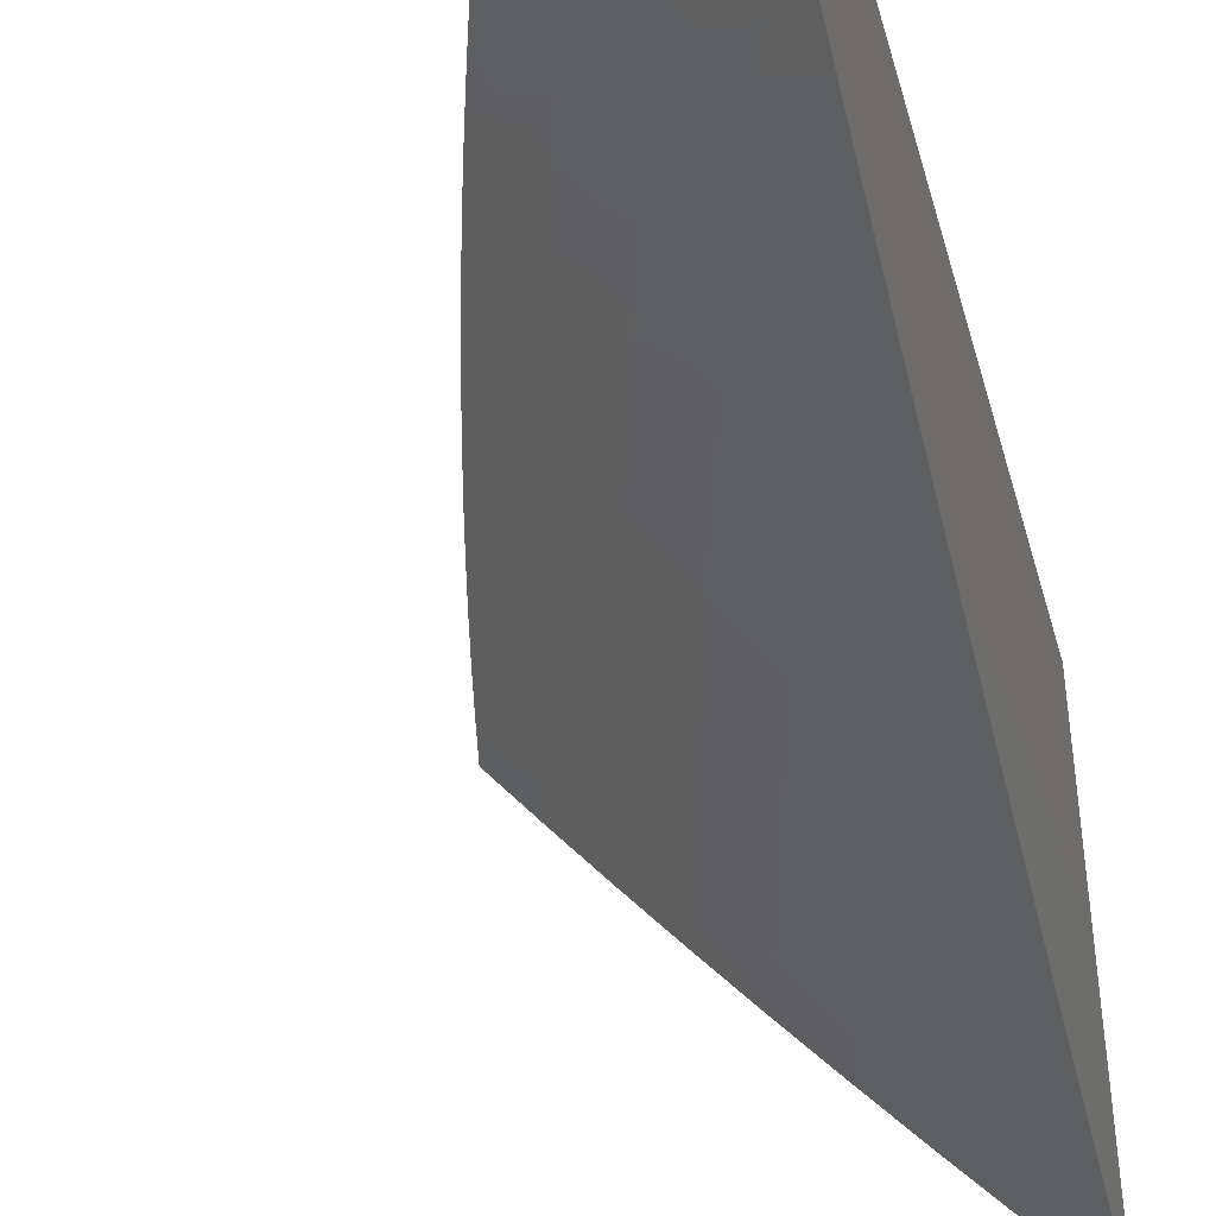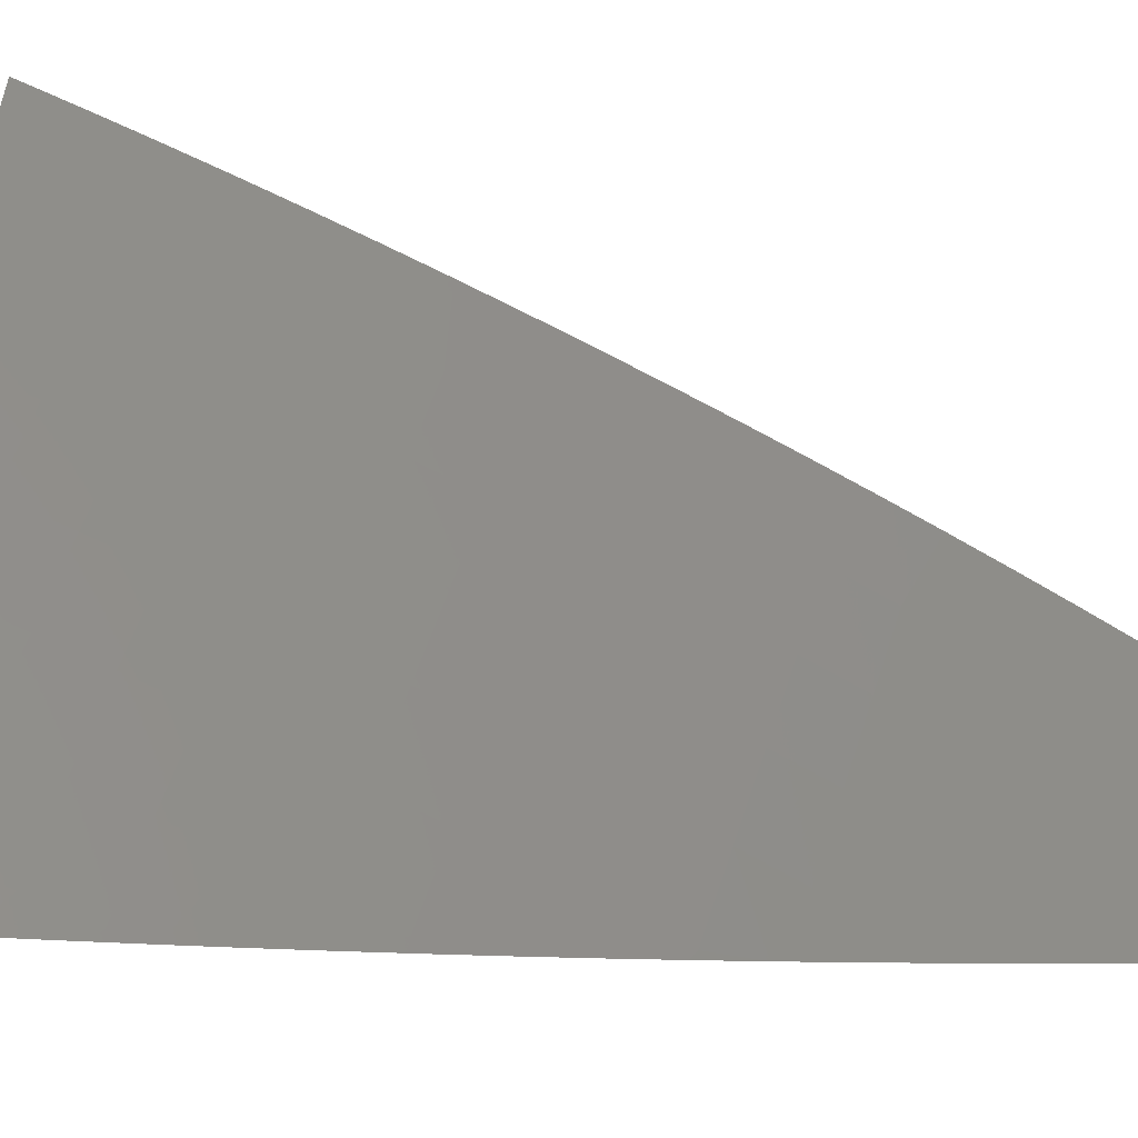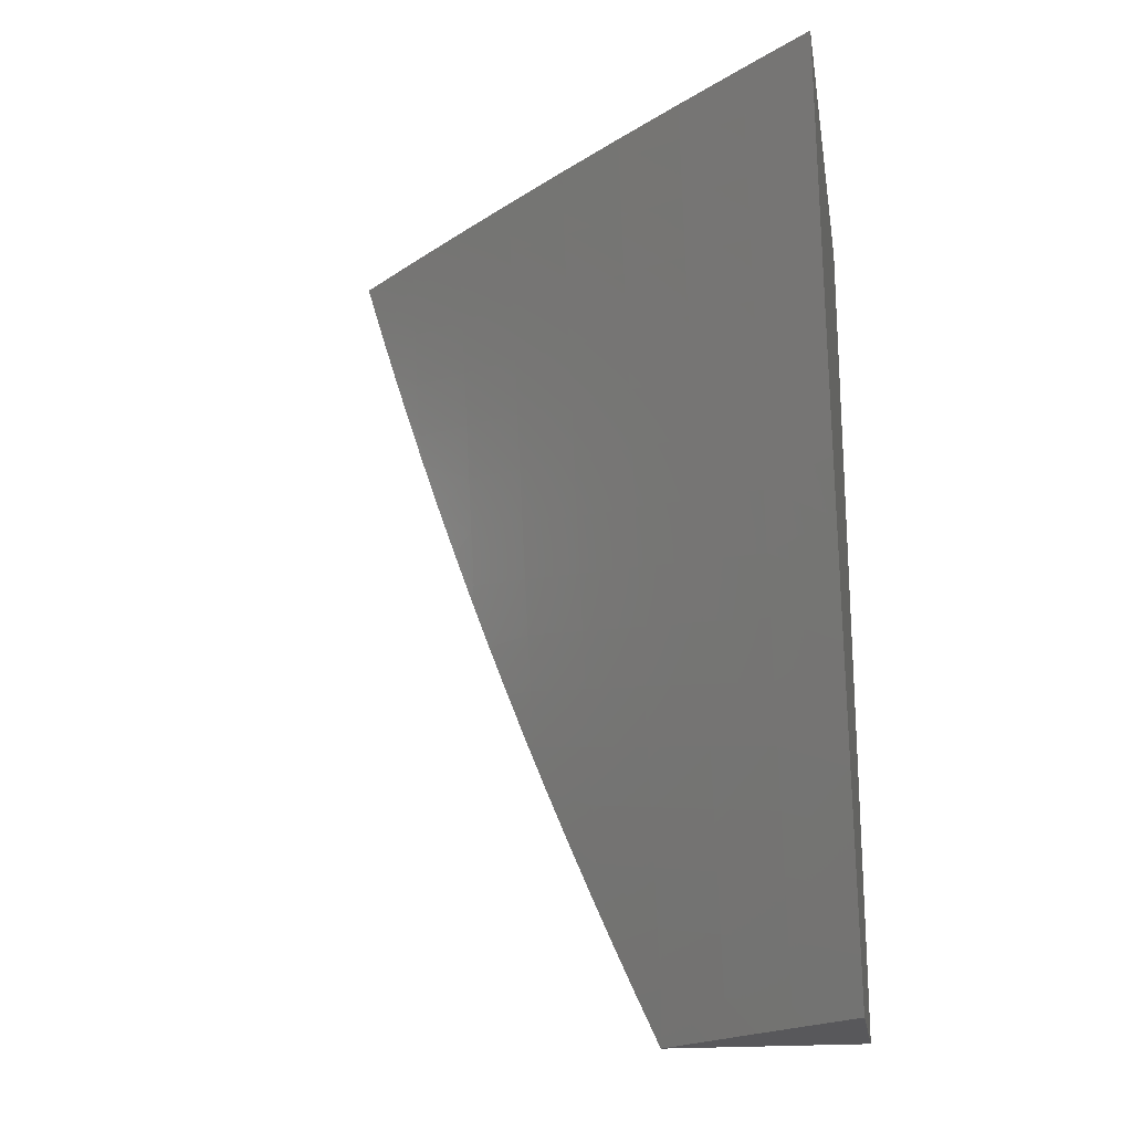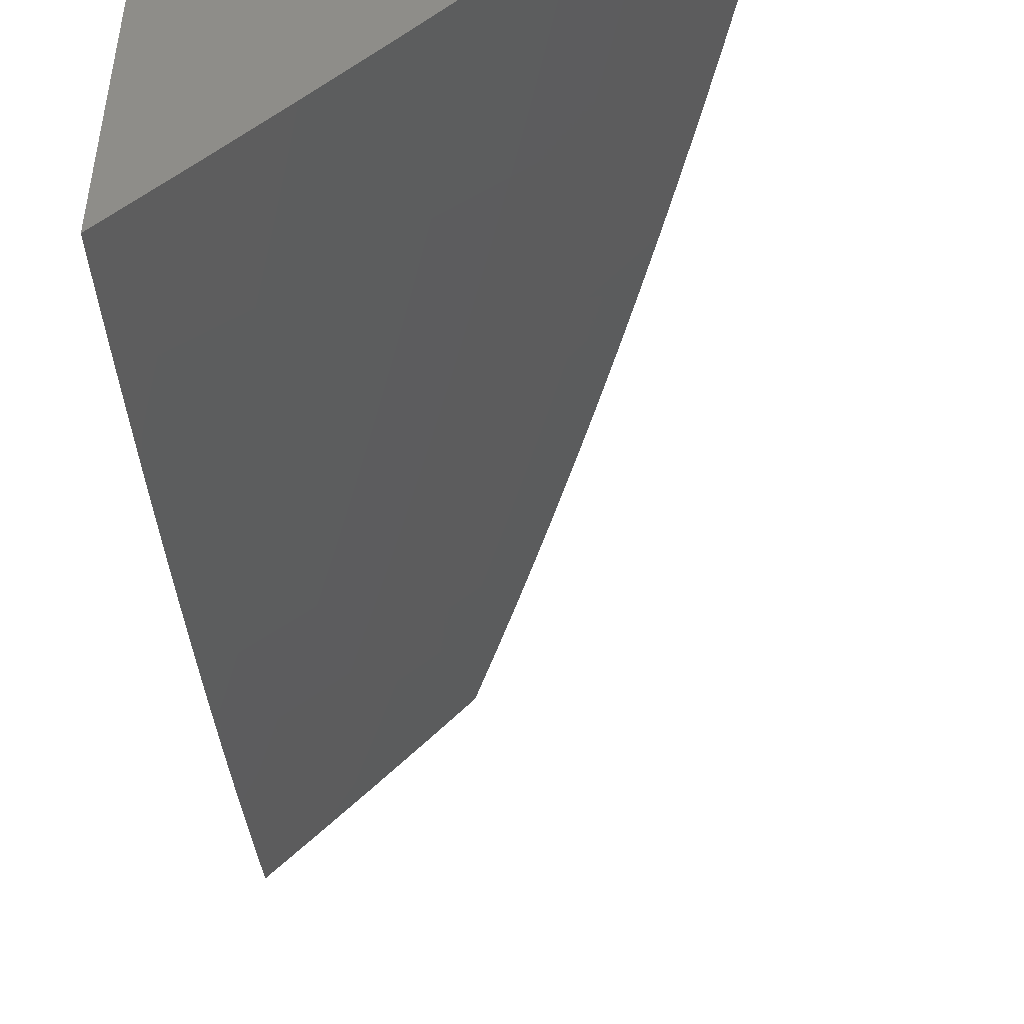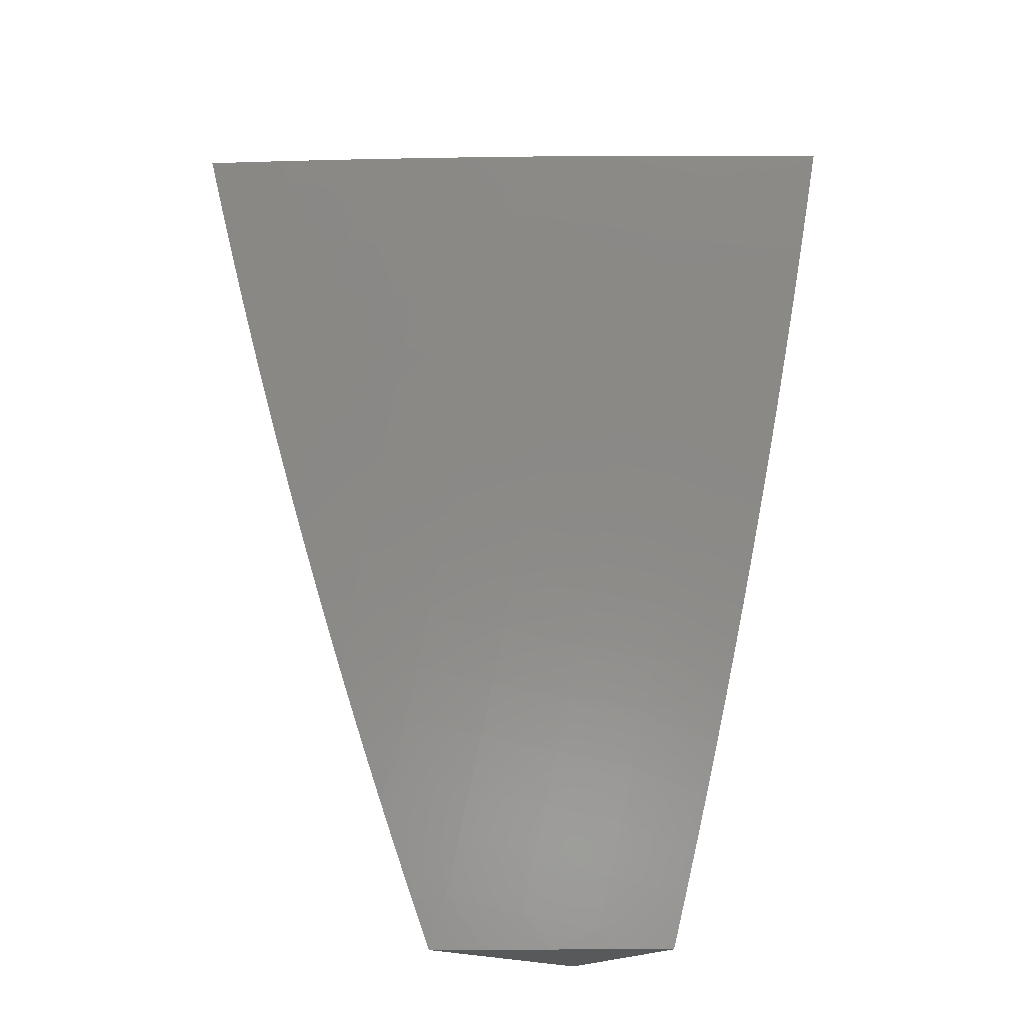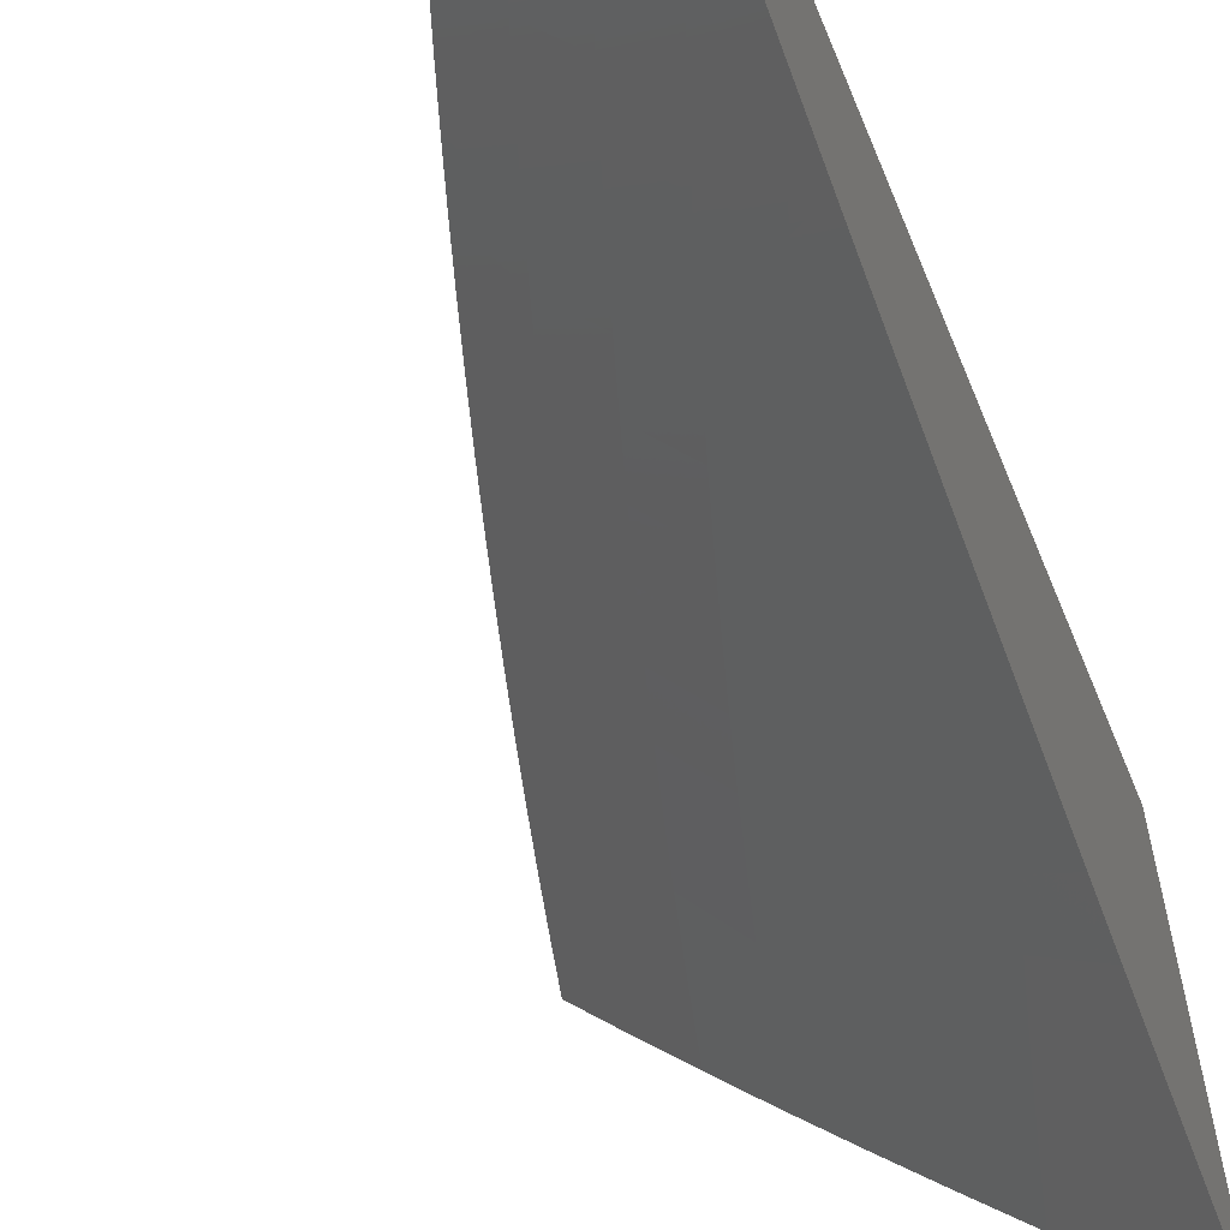
<metadata>
{"format":"stl","ext":"stl","renderer":"f3d","projection":"perspective","resolution":1024,"background":"white","views":[{"elev":-41.7,"azim":15.6,"up":"+Z"},{"elev":-76.4,"azim":-99.5,"up":"+Z"},{"elev":-20.2,"azim":-80.7,"up":"+Y"},{"elev":-50.1,"azim":-177.6,"up":"+Z"},{"elev":-20.7,"azim":-128.4,"up":"+Y"},{"elev":-59.0,"azim":22.5,"up":"+Z"}]}
</metadata>
<code>
# stl→obj: 125 verts, 246 faces
v -8.148 -3 -7.06
v -8.197 -3 -7
v -8.142 -2.978 -7.079
v -8.22 -2.939 -7
v -8.167 -2.912 -7.079
v -8.243 -2.877 -7
v -8.191 -2.846 -7.079
v -8.265 -2.816 -7
v -8.215 -2.78 -7.079
v -8.287 -2.754 -7
v -8.238 -2.714 -7.079
v -8.308 -2.692 -7
v -8.26 -2.648 -7.079
v -8.329 -2.63 -7
v -8.282 -2.582 -7.079
v -8.349 -2.567 -7
v -8.303 -2.516 -7.079
v -8.369 -2.505 -7
v -8.324 -2.45 -7.079
v -8.389 -2.442 -7
v -8.344 -2.384 -7.079
v -8.407 -2.38 -7
v -8.364 -2.318 -7.079
v -8.426 -2.317 -7
v -8.383 -2.251 -7.079
v -8.444 -2.254 -7
v -8.401 -2.185 -7.079
v -8.461 -2.19 -7
v -8.419 -2.119 -7.079
v -8.478 -2.127 -7
v -8.436 -2.053 -7.079
v -8.494 -2.064 -7
v -8.449 -2 -7.079
v -8.51 -2 -7
v -8.387 -2 -7.157
v -8.377 -2.038 -7.157
v -8.36 -2.104 -7.157
v -8.343 -2.17 -7.157
v -8.325 -2.236 -7.157
v -8.306 -2.301 -7.157
v -8.286 -2.367 -7.157
v -8.266 -2.433 -7.157
v -8.246 -2.499 -7.157
v -8.225 -2.564 -7.157
v -8.203 -2.63 -7.157
v -8.181 -2.696 -7.157
v -8.158 -2.761 -7.157
v -8.134 -2.827 -7.157
v -8.11 -2.892 -7.157
v -8.086 -2.957 -7.157
v -8.099 -3 -7.12
v -8.05 -3 -7.179
v -8.028 -2.936 -7.234
v -8 -3 -7.239
v -8 -2.939 -7.266
v -8 -2.878 -7.293
v -8.053 -2.872 -7.234
v -8.019 -2.787 -7.311
v -8.077 -2.807 -7.234
v -8.042 -2.722 -7.311
v -8.1 -2.742 -7.234
v -8.065 -2.657 -7.311
v -8.123 -2.677 -7.234
v -8.087 -2.593 -7.311
v -8.145 -2.611 -7.234
v -8.108 -2.528 -7.311
v -8.167 -2.546 -7.234
v -8.129 -2.463 -7.311
v -8.188 -2.481 -7.234
v -8.149 -2.398 -7.311
v -8.208 -2.416 -7.234
v -8.169 -2.334 -7.311
v -8.228 -2.351 -7.234
v -8.188 -2.269 -7.311
v -8.247 -2.285 -7.234
v -8.206 -2.204 -7.311
v -8.266 -2.22 -7.234
v -8.224 -2.139 -7.311
v -8.284 -2.155 -7.234
v -8.242 -2.074 -7.311
v -8.301 -2.089 -7.234
v -8.259 -2.009 -7.311
v -8.318 -2.024 -7.234
v -8.261 -2 -7.311
v -8.324 -2 -7.234
v -8.196 -2 -7.388
v -8.181 -2.059 -7.387
v -8.132 -2 -7.464
v -8.12 -2.044 -7.463
v -8.066 -2 -7.539
v -8.059 -2.028 -7.539
v -8 -2 -7.614
v -8 -2.064 -7.594
v -8.042 -2.092 -7.539
v -8 -2.128 -7.575
v -8.024 -2.155 -7.539
v -8 -2.192 -7.555
v -8.006 -2.218 -7.539
v -8 -2.255 -7.534
v -8.067 -2.235 -7.463
v -8.049 -2.299 -7.463
v -8.109 -2.317 -7.387
v -8.09 -2.381 -7.387
v -8 -2.318 -7.512
v -8.029 -2.363 -7.463
v -8.069 -2.445 -7.387
v -8 -2.381 -7.49
v -8.009 -2.427 -7.463
v -8 -2.507 -7.445
v -8.049 -2.509 -7.387
v -8.027 -2.574 -7.387
v -8 -2.444 -7.468
v -8 -2.569 -7.421
v -8 -2.632 -7.396
v -8.006 -2.638 -7.387
v -8 -2.694 -7.372
v -8 -2.755 -7.346
v -8 -2.817 -7.32
v -8.128 -2.252 -7.387
v -8.146 -2.188 -7.387
v -8.164 -2.123 -7.387
v -8.086 -2.172 -7.463
v -8.103 -2.108 -7.463
v -8 -2 -7
v -8 -3 -7
f 1 2 3
f 3 2 4
f 3 4 5
f 5 4 6
f 5 6 7
f 7 6 8
f 7 8 9
f 9 8 10
f 9 10 11
f 11 10 12
f 11 12 13
f 13 12 14
f 13 14 15
f 15 14 16
f 15 16 17
f 17 16 18
f 17 18 19
f 19 18 20
f 19 20 21
f 21 20 22
f 21 22 23
f 23 22 24
f 23 24 25
f 25 24 26
f 25 26 27
f 27 26 28
f 27 28 29
f 29 28 30
f 29 30 31
f 31 30 32
f 31 32 33
f 33 32 34
f 33 35 31
f 31 35 36
f 31 36 29
f 29 36 37
f 29 37 27
f 27 37 38
f 27 38 25
f 25 38 39
f 25 39 23
f 23 39 40
f 23 40 21
f 21 40 41
f 21 41 19
f 19 41 42
f 19 42 17
f 17 42 43
f 17 43 15
f 15 43 44
f 15 44 13
f 13 44 45
f 13 45 11
f 11 45 46
f 11 46 9
f 9 46 47
f 9 47 7
f 7 47 48
f 7 48 5
f 5 48 49
f 5 49 3
f 3 49 50
f 3 50 51
f 51 50 52
f 52 50 53
f 52 53 54
f 54 53 55
f 55 53 56
f 56 53 57
f 56 57 58
f 58 57 59
f 58 59 60
f 60 59 61
f 60 61 62
f 62 61 63
f 62 63 64
f 64 63 65
f 64 65 66
f 66 65 67
f 66 67 68
f 68 67 69
f 68 69 70
f 70 69 71
f 70 71 72
f 72 71 73
f 72 73 74
f 74 73 75
f 74 75 76
f 76 75 77
f 76 77 78
f 78 77 79
f 78 79 80
f 80 79 81
f 80 81 82
f 82 81 83
f 82 83 84
f 84 83 85
f 85 83 36
f 85 36 35
f 84 86 82
f 82 86 80
f 80 86 87
f 87 86 88
f 87 88 89
f 89 88 90
f 89 90 91
f 91 90 92
f 91 92 93
f 91 93 94
f 94 93 95
f 94 95 96
f 96 95 97
f 96 97 98
f 98 97 99
f 98 99 100
f 100 99 101
f 100 101 102
f 102 101 103
f 102 103 70
f 70 103 68
f 99 104 101
f 101 104 105
f 101 105 103
f 103 105 106
f 103 106 68
f 68 106 66
f 104 107 105
f 105 107 108
f 105 108 106
f 106 108 109
f 106 109 110
f 110 109 111
f 110 111 64
f 64 111 62
f 107 112 108
f 108 112 109
f 109 113 111
f 111 113 114
f 111 114 115
f 115 114 116
f 115 116 62
f 62 116 60
f 116 117 60
f 60 117 58
f 117 118 58
f 58 118 56
f 51 1 3
f 57 53 50
f 57 50 49
f 59 57 49
f 59 49 48
f 61 59 48
f 61 48 47
f 63 61 47
f 63 47 46
f 65 63 46
f 65 46 45
f 111 115 62
f 67 65 45
f 67 45 44
f 110 64 66
f 69 67 44
f 69 44 43
f 106 110 66
f 71 69 43
f 71 43 42
f 73 71 42
f 73 42 41
f 102 70 72
f 75 73 41
f 75 41 40
f 102 72 119
f 119 72 74
f 119 74 120
f 120 74 76
f 120 76 121
f 121 76 78
f 121 78 87
f 87 78 80
f 77 75 40
f 77 40 39
f 102 119 100
f 100 119 122
f 100 122 96
f 96 122 94
f 122 119 120
f 96 98 100
f 79 77 39
f 79 39 38
f 122 120 123
f 123 120 121
f 123 121 89
f 89 121 87
f 81 79 38
f 81 38 37
f 91 94 123
f 123 94 122
f 91 123 89
f 83 81 37
f 83 37 36
f 92 90 124
f 124 90 88
f 124 88 86
f 86 84 124
f 124 84 85
f 124 85 35
f 35 33 124
f 124 33 34
f 34 32 124
f 124 32 30
f 124 30 28
f 28 26 124
f 124 26 24
f 124 24 22
f 22 20 124
f 124 20 18
f 124 18 16
f 16 14 124
f 124 14 12
f 124 12 10
f 10 8 124
f 124 8 125
f 125 8 6
f 125 6 4
f 4 2 125
f 2 1 125
f 125 1 51
f 125 51 52
f 52 54 125
f 54 55 125
f 125 55 56
f 125 56 118
f 125 118 124
f 124 118 117
f 124 117 116
f 116 114 124
f 124 114 113
f 124 113 109
f 109 112 124
f 124 112 107
f 124 107 104
f 104 99 124
f 124 99 97
f 124 97 95
f 95 93 124
f 124 93 92

</code>
